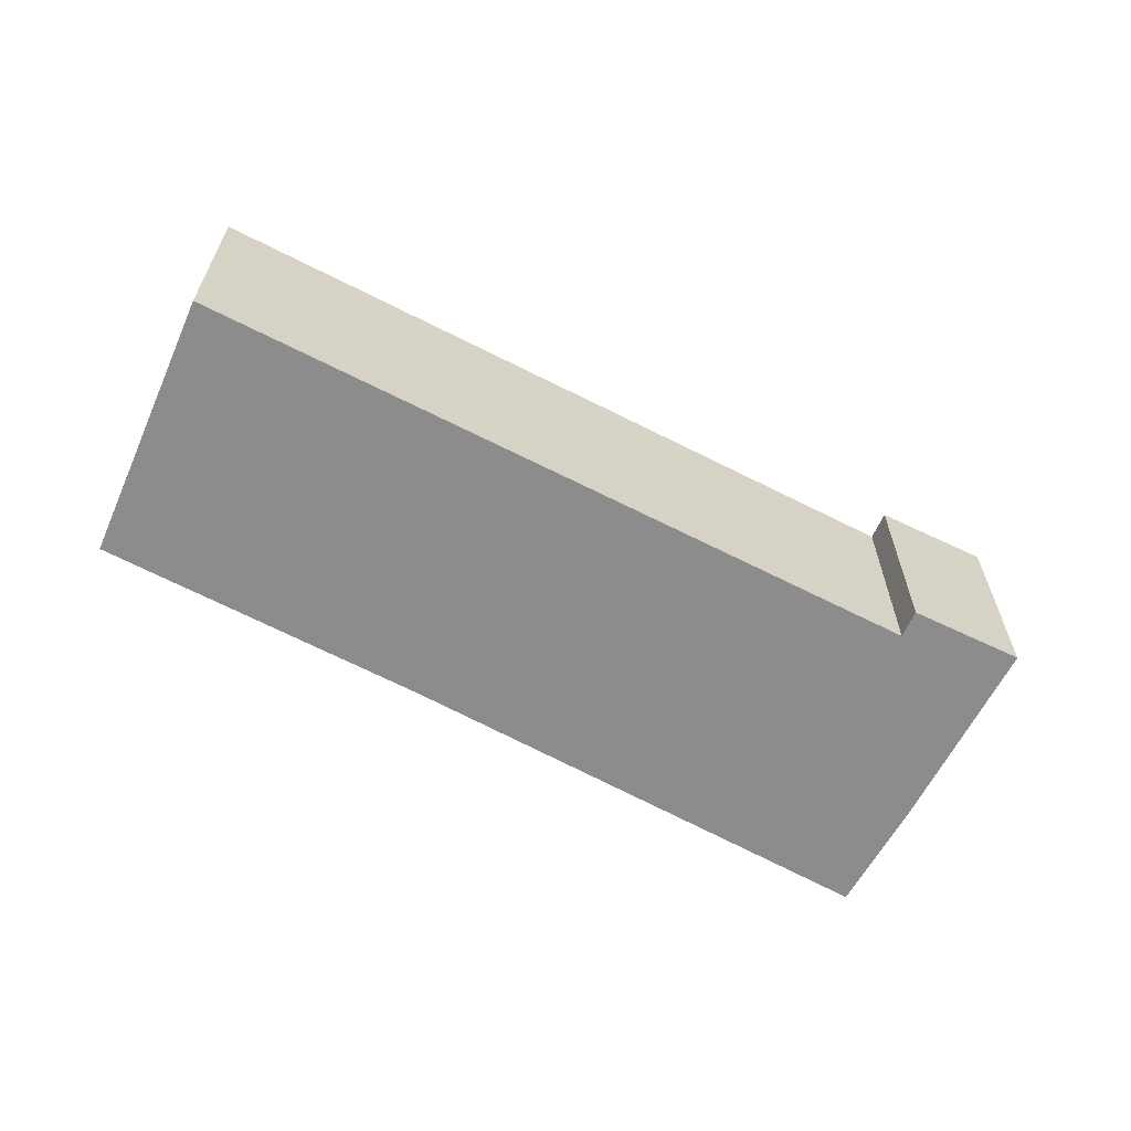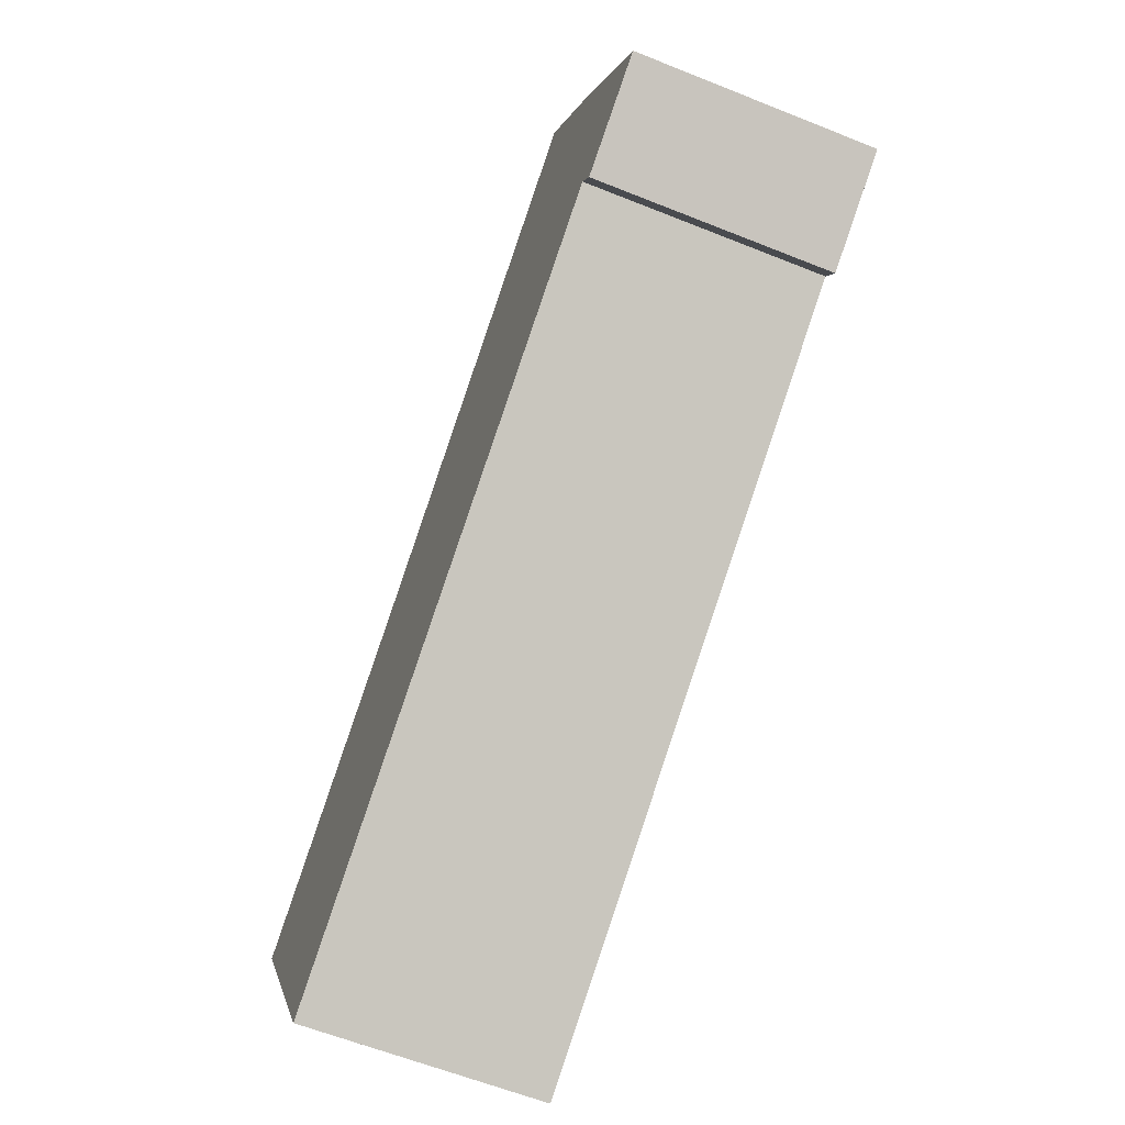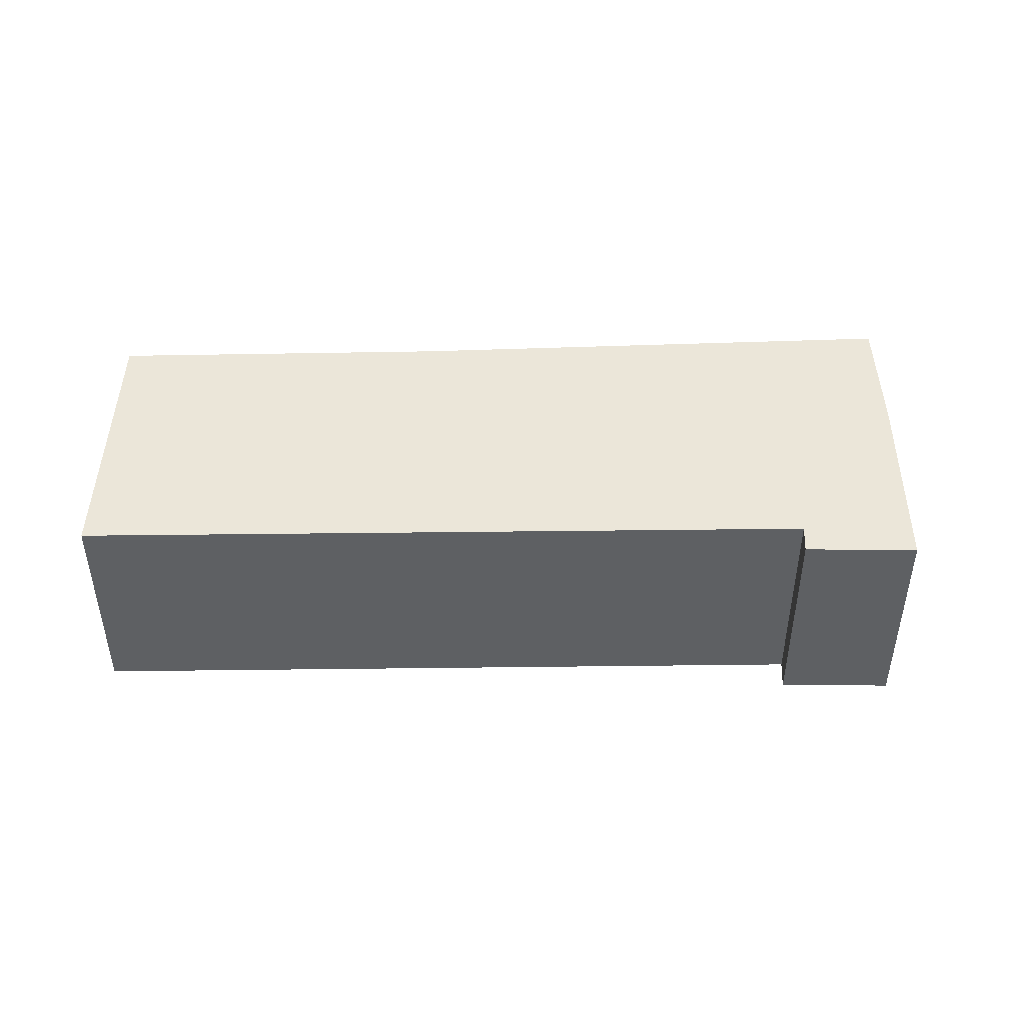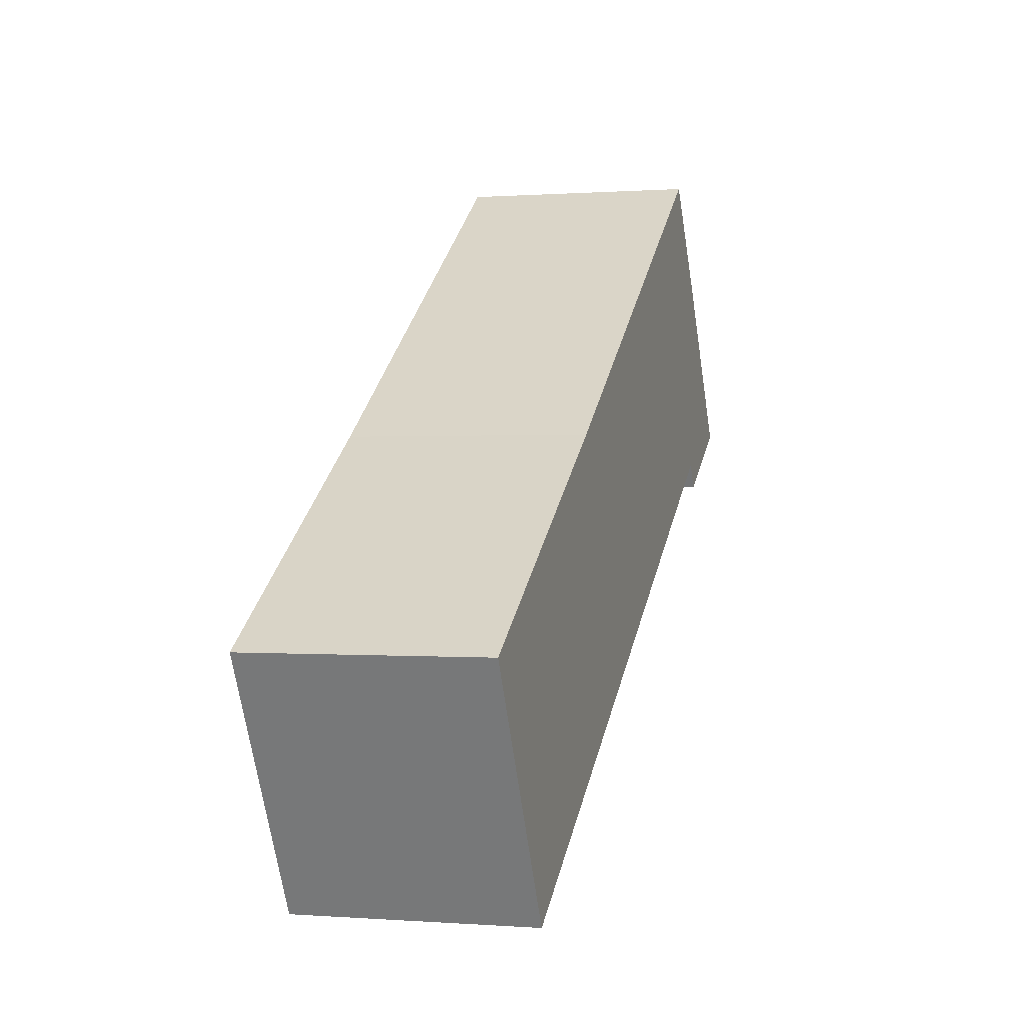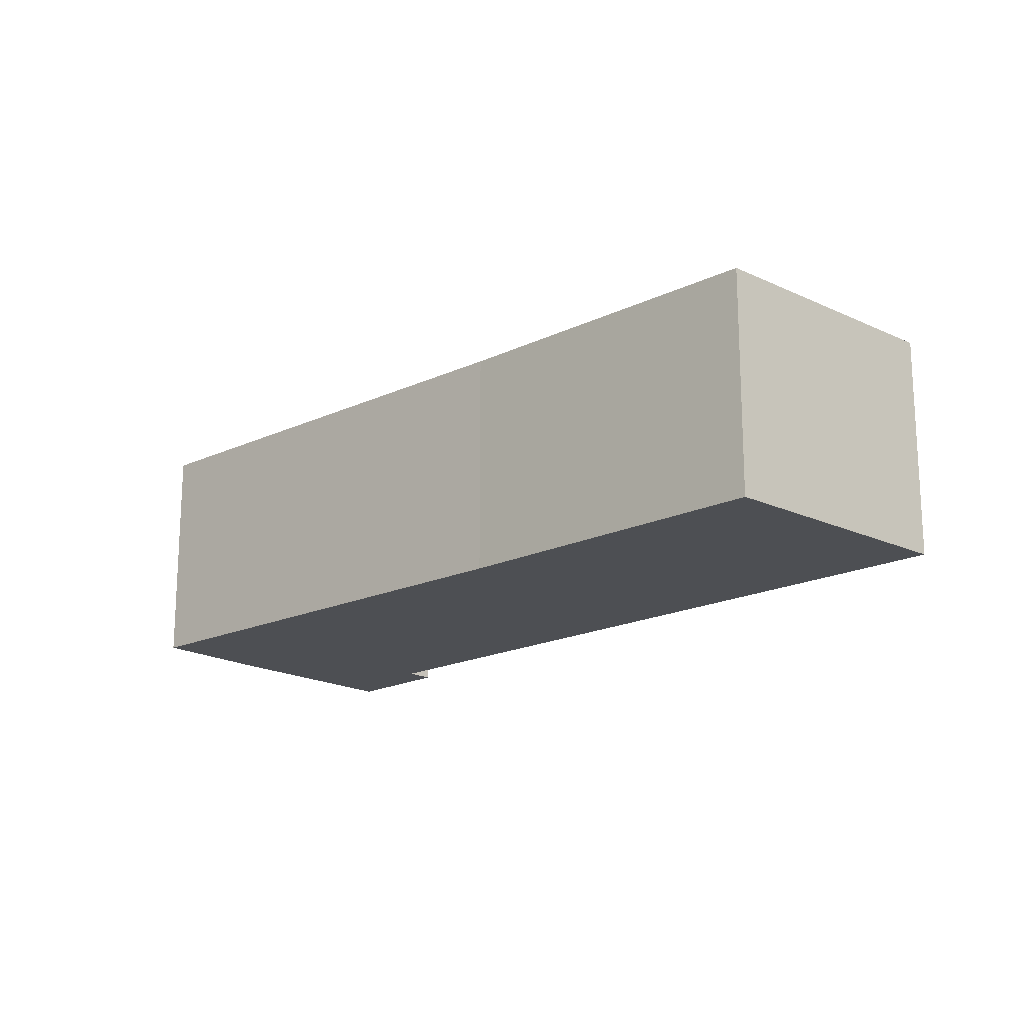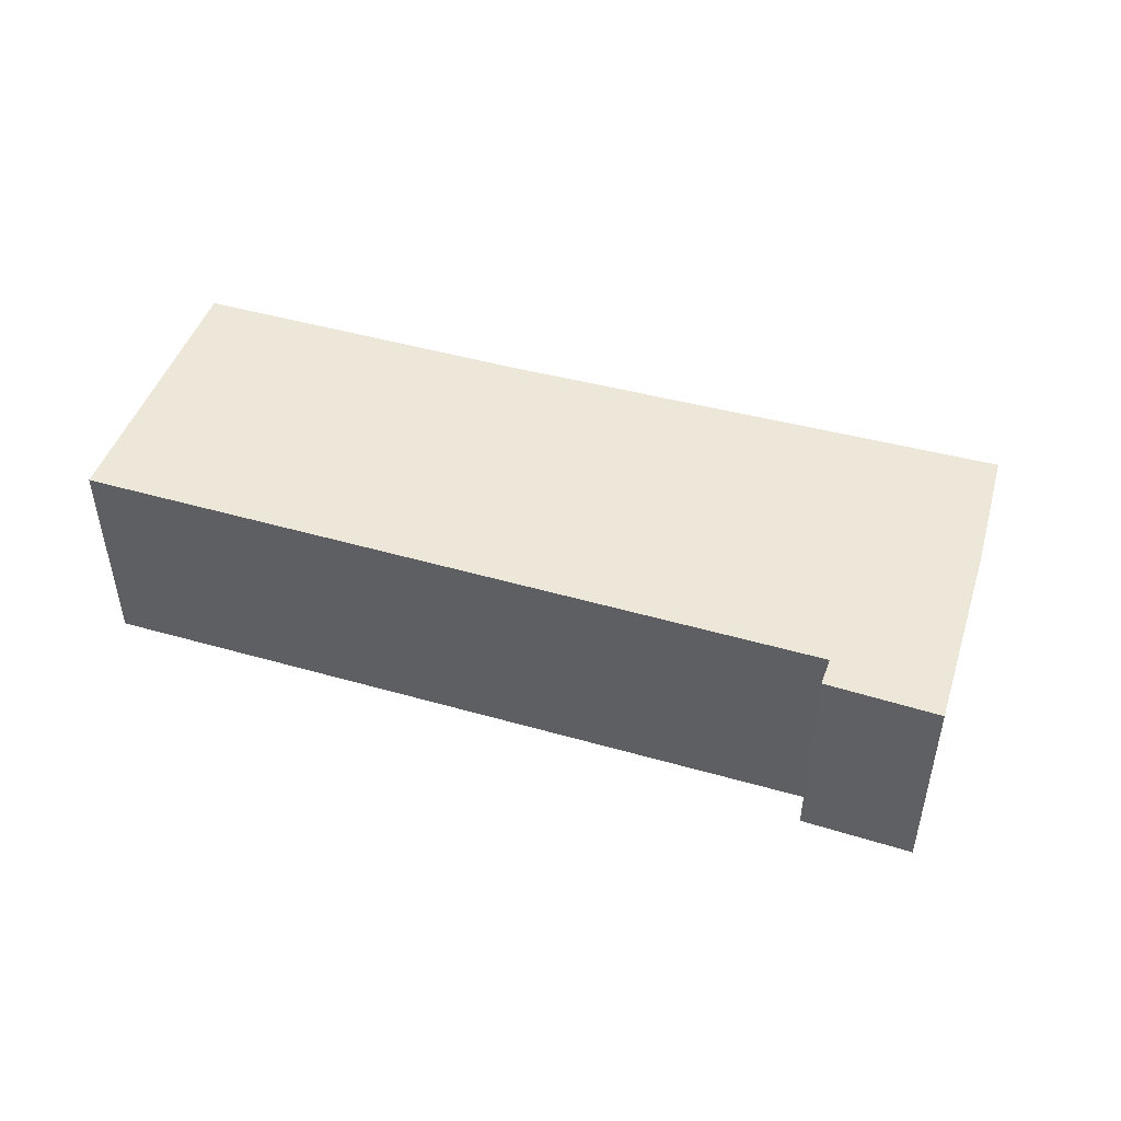
<metadata>
{"format":"obj","ext":"obj","renderer":"f3d","projection":"perspective","resolution":1024,"background":"white","views":[{"elev":-64.3,"azim":-174.7,"up":"+Y"},{"elev":-60.9,"azim":-112.3,"up":"+Z"},{"elev":47.8,"azim":-148.2,"up":"+Y"},{"elev":0.2,"azim":106.1,"up":"+Z"},{"elev":-18.0,"azim":76.4,"up":"+Y"},{"elev":50.2,"azim":-130.1,"up":"+Y"}]}
</metadata>
<code>
v  0 2.651 1.623e-16
v  1.298 2.651 -0.399
v  1.134 2.651 -0.685
v  10.1 2.651 -2.307
v  8.591 2.651 -5.055
v  1.251 2.651 1.919
v  6.814 2.651 -0.169
v  2.056 2.651 3.068
v  10.1 1.413e-16 -2.307
v  8.591 3.095e-16 -5.055
v  1.298 2.443e-17 -0.399
v  1.134 4.194e-17 -0.685
v  0 0 0
v  1.251 -1.175e-16 1.919
v  2.056 -1.879e-16 3.068
v  6.814 1.035e-17 -0.169
g defaultobject
f 1 2 3
f 2 4 5
f 4 2 1
f 4 1 6
f 4 6 7
f 7 6 8
f 9 5 4
f 5 9 10
f 11 3 2
f 3 11 12
f 10 2 5
f 2 10 11
f 12 1 3
f 1 12 13
f 13 6 1
f 6 13 14
f 14 8 6
f 8 14 15
f 16 4 7
f 4 16 9
f 15 7 8
f 7 15 16
f 12 14 13
f 14 12 11
f 14 11 10
f 14 10 15
f 15 10 16
f 16 10 9

</code>
